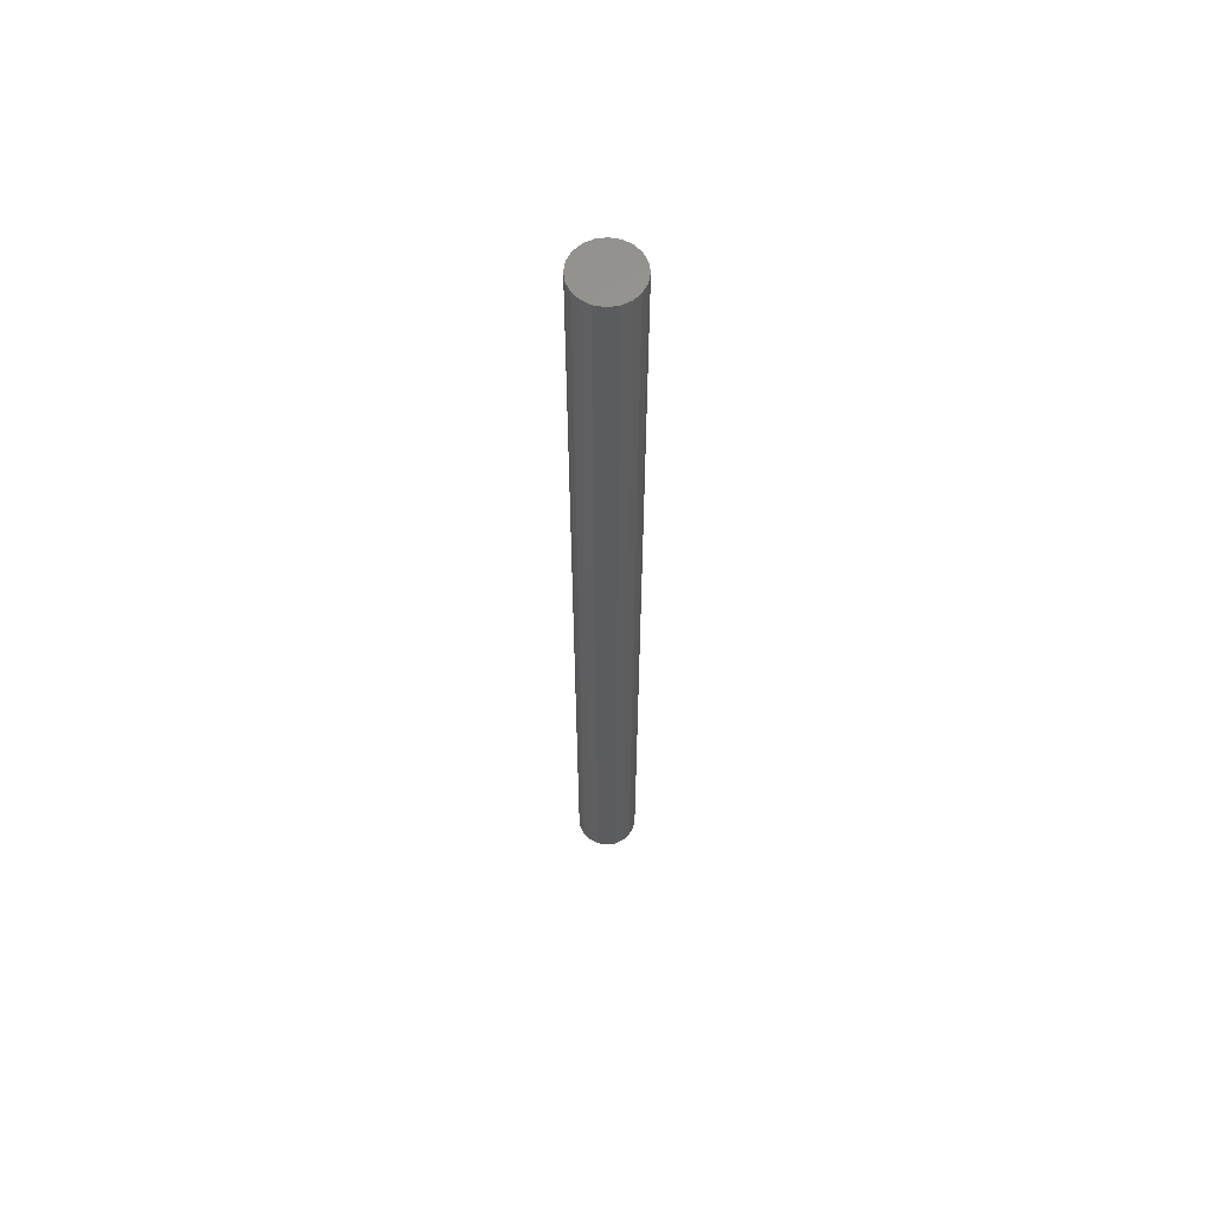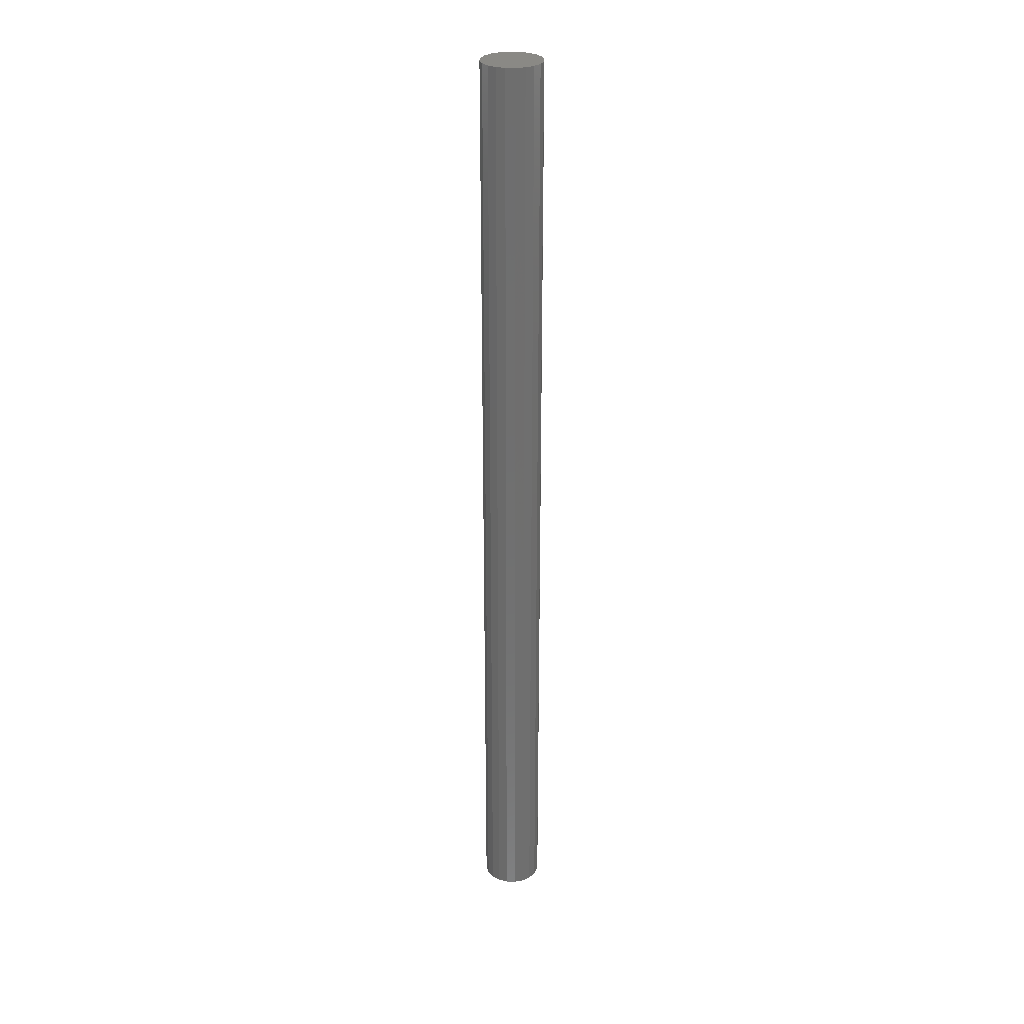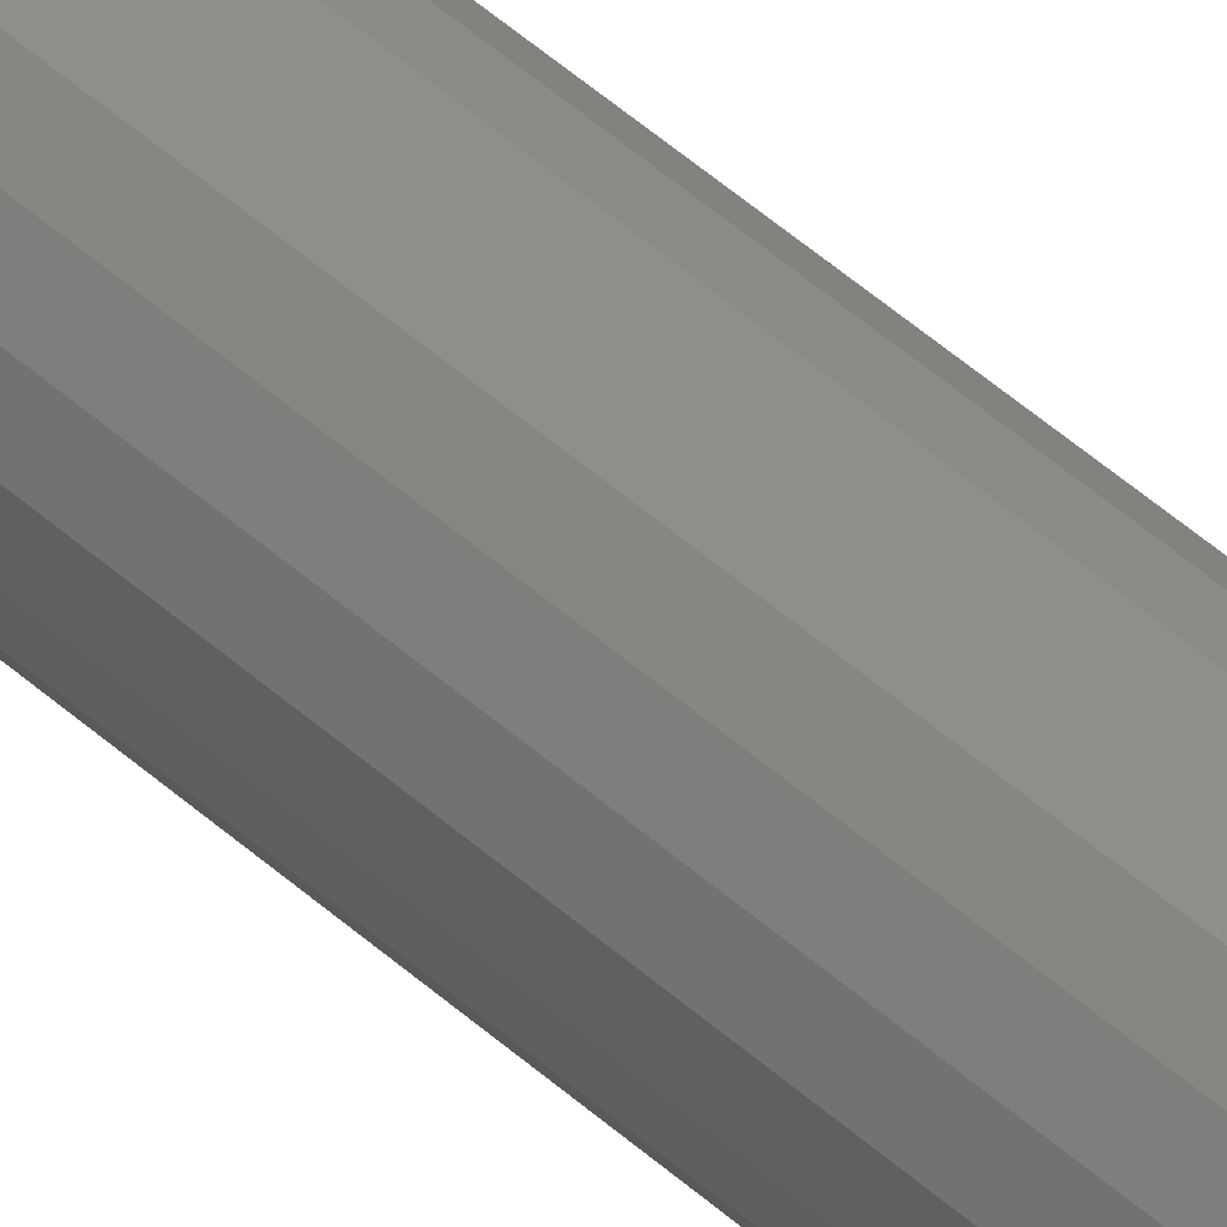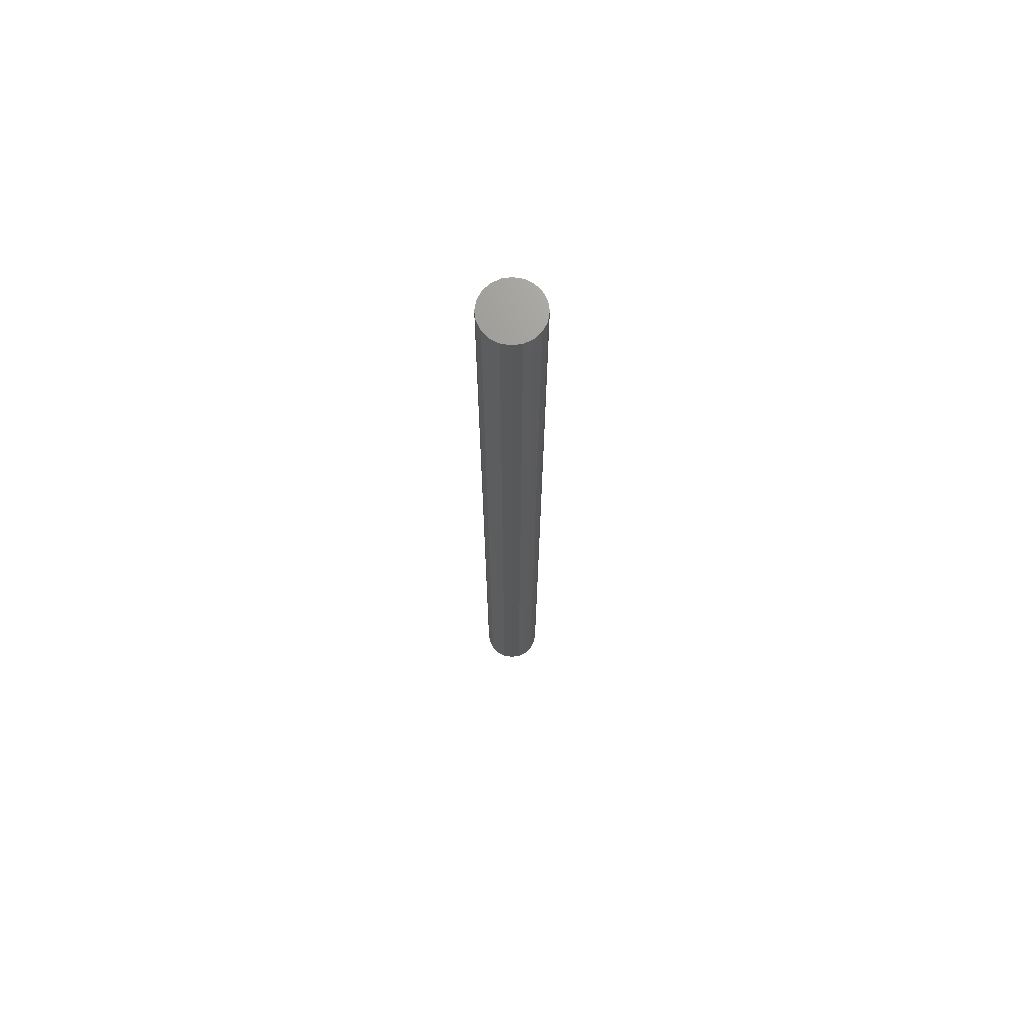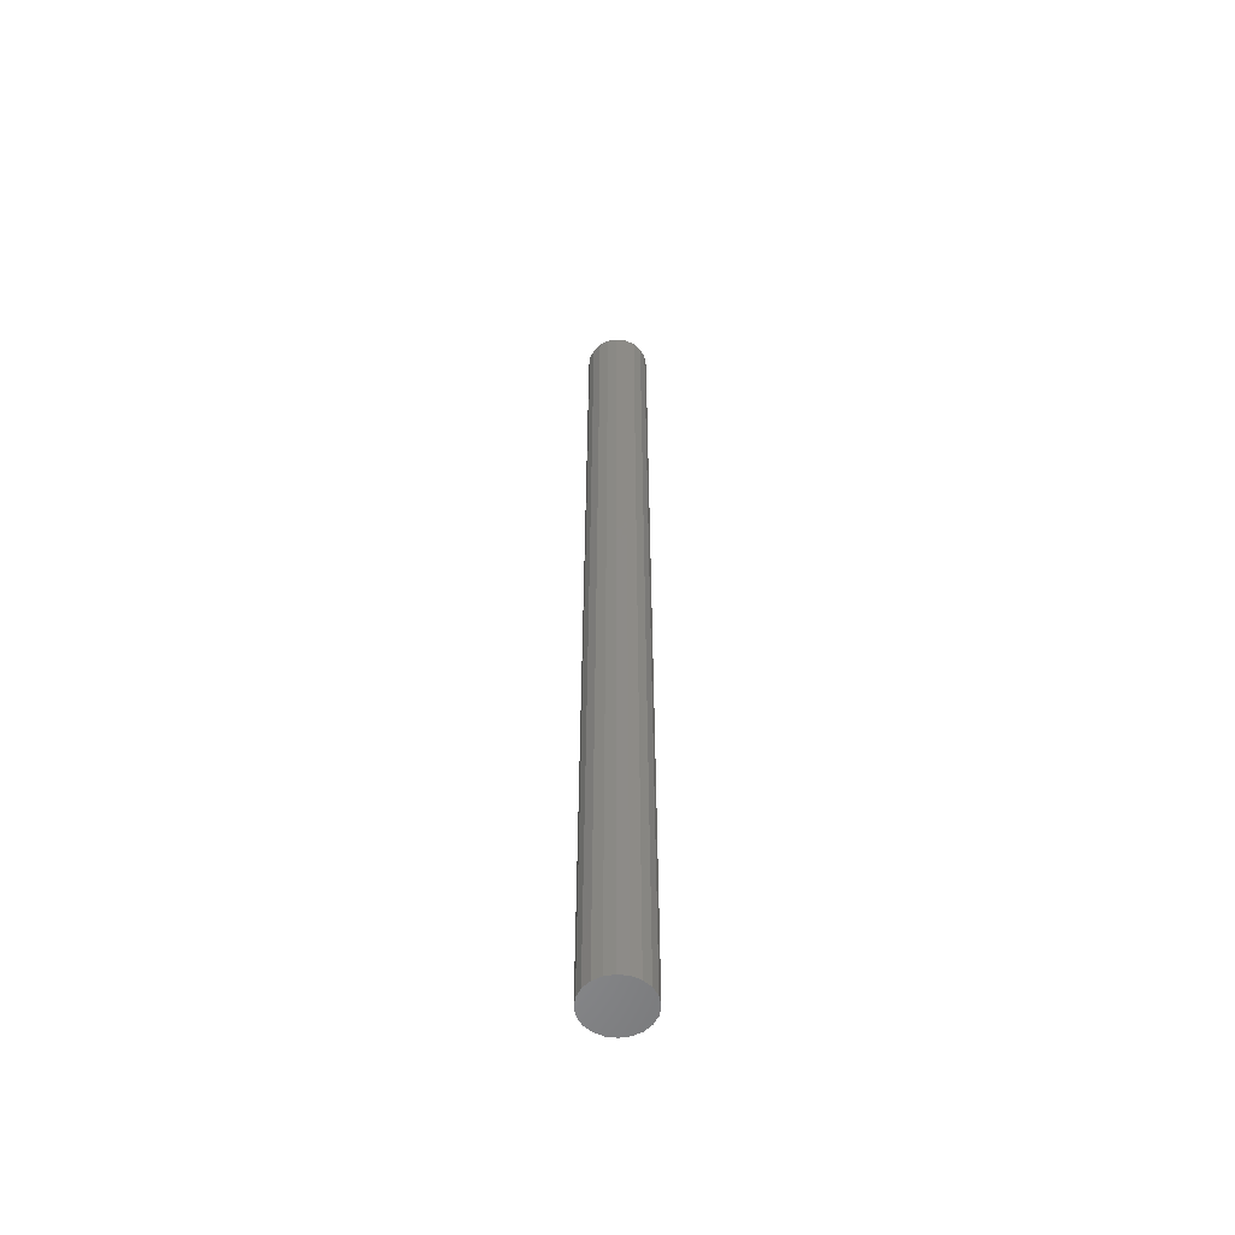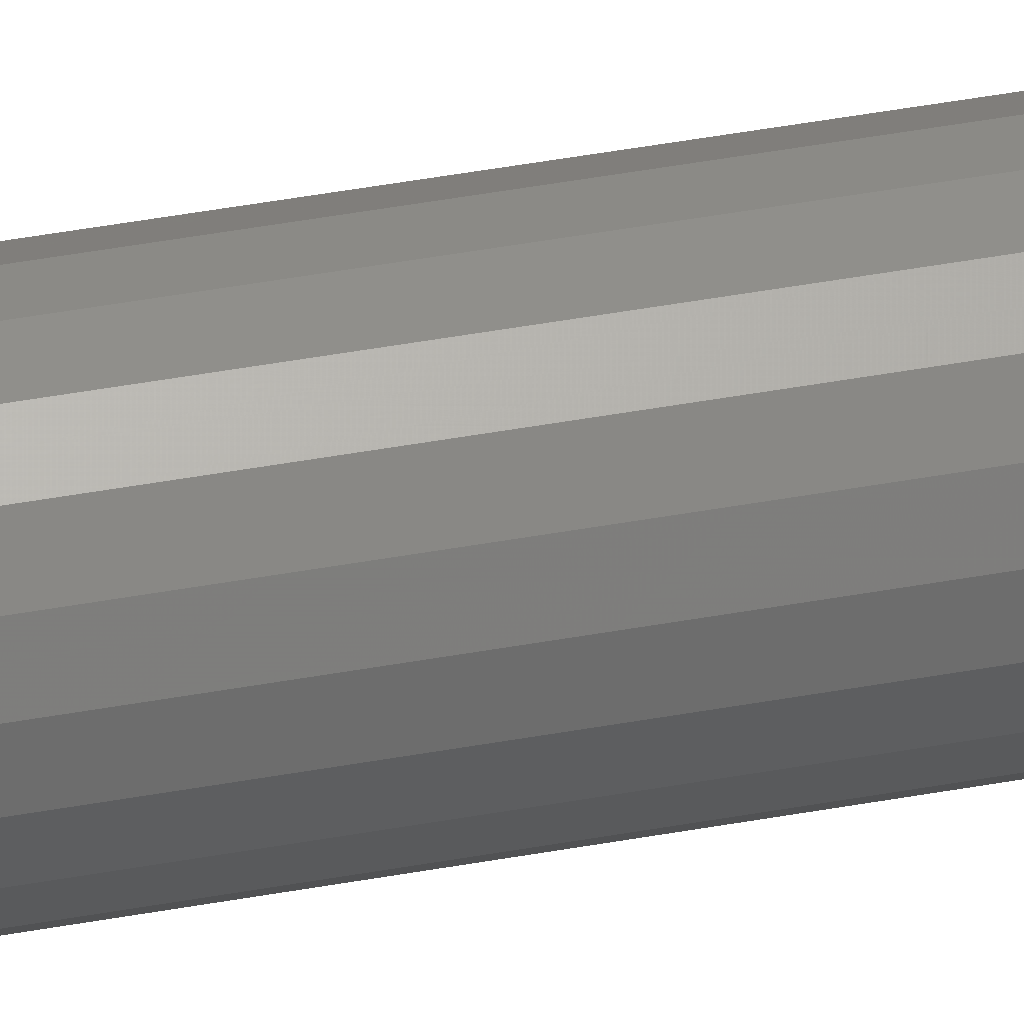
<metadata>
{"format":"stl","ext":"stl","renderer":"f3d","projection":"perspective","resolution":1024,"background":"white","views":[{"elev":61.0,"azim":-142.6,"up":"+Y"},{"elev":28.6,"azim":83.8,"up":"+Y"},{"elev":48.5,"azim":135.1,"up":"+Z"},{"elev":70.3,"azim":73.0,"up":"+Y"},{"elev":-55.8,"azim":-70.5,"up":"+Y"},{"elev":39.7,"azim":76.8,"up":"+Z"}]}
</metadata>
<code>
# stl→obj: 40 verts, 76 faces
v 148 252 252
v 148 0 252
v 147.6 252 249.5
v 147.6 0 249.5
v 146.5 252 247.3
v 146.5 0 247.3
v 144.7 252 245.5
v 144.7 0 245.5
v 142.5 252 244.4
v 142.5 0 244.4
v 140 252 244
v 140 0 244
v 137.5 252 244.4
v 137.5 0 244.4
v 135.3 252 245.5
v 135.3 0 245.5
v 133.5 252 247.3
v 133.5 0 247.3
v 132.4 252 249.5
v 132.4 0 249.5
v 132 252 252
v 132 0 252
v 132.4 252 254.5
v 132.4 0 254.5
v 133.5 252 256.7
v 133.5 0 256.7
v 135.3 252 258.5
v 135.3 0 258.5
v 137.5 252 259.6
v 137.5 0 259.6
v 140 252 260
v 140 0 260
v 142.5 252 259.6
v 142.5 0 259.6
v 144.7 252 258.5
v 144.7 0 258.5
v 146.5 252 256.7
v 146.5 0 256.7
v 147.6 252 254.5
v 147.6 0 254.5
f 1 2 3
f 4 3 2
f 3 4 5
f 6 5 4
f 5 6 7
f 8 7 6
f 7 8 9
f 10 9 8
f 9 10 11
f 12 11 10
f 11 12 13
f 14 13 12
f 13 14 15
f 16 15 14
f 15 16 17
f 18 17 16
f 17 18 19
f 20 19 18
f 19 20 21
f 22 21 20
f 21 22 23
f 24 23 22
f 23 24 25
f 25 24 26
f 25 26 27
f 28 27 26
f 27 28 29
f 30 29 28
f 29 30 31
f 32 31 30
f 31 32 33
f 34 33 32
f 33 34 35
f 36 35 34
f 35 36 37
f 38 37 36
f 37 38 39
f 39 38 40
f 39 40 1
f 2 1 40
f 23 25 21
f 21 25 19
f 19 25 17
f 17 25 15
f 15 25 13
f 13 25 11
f 25 27 11
f 27 29 11
f 29 31 11
f 11 31 9
f 9 31 7
f 31 33 7
f 33 35 7
f 35 37 7
f 37 39 7
f 7 39 5
f 5 39 3
f 1 3 39
f 40 38 2
f 2 38 4
f 4 38 6
f 6 38 8
f 8 38 10
f 10 38 12
f 38 36 12
f 36 34 12
f 34 32 12
f 12 32 14
f 14 32 16
f 32 30 16
f 30 28 16
f 28 26 16
f 26 24 16
f 16 24 18
f 18 24 20
f 22 20 24

</code>
